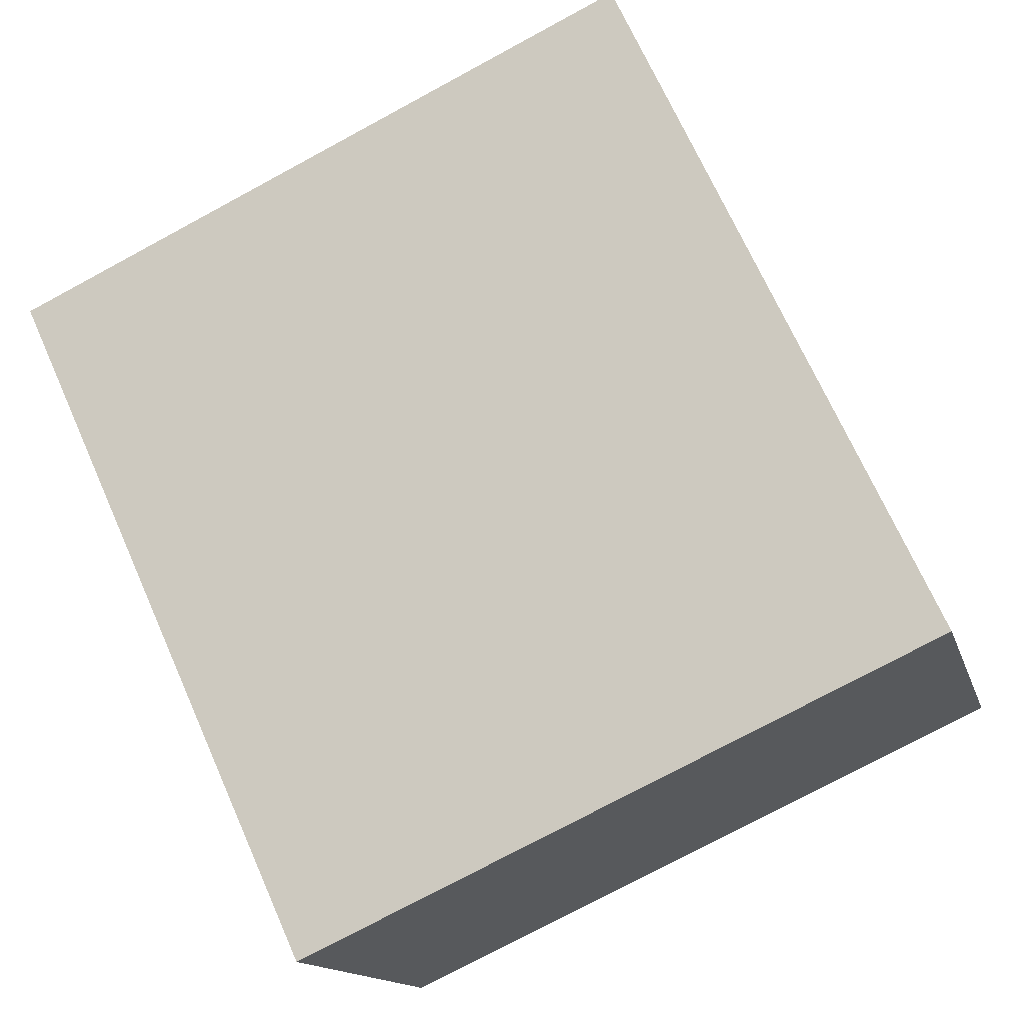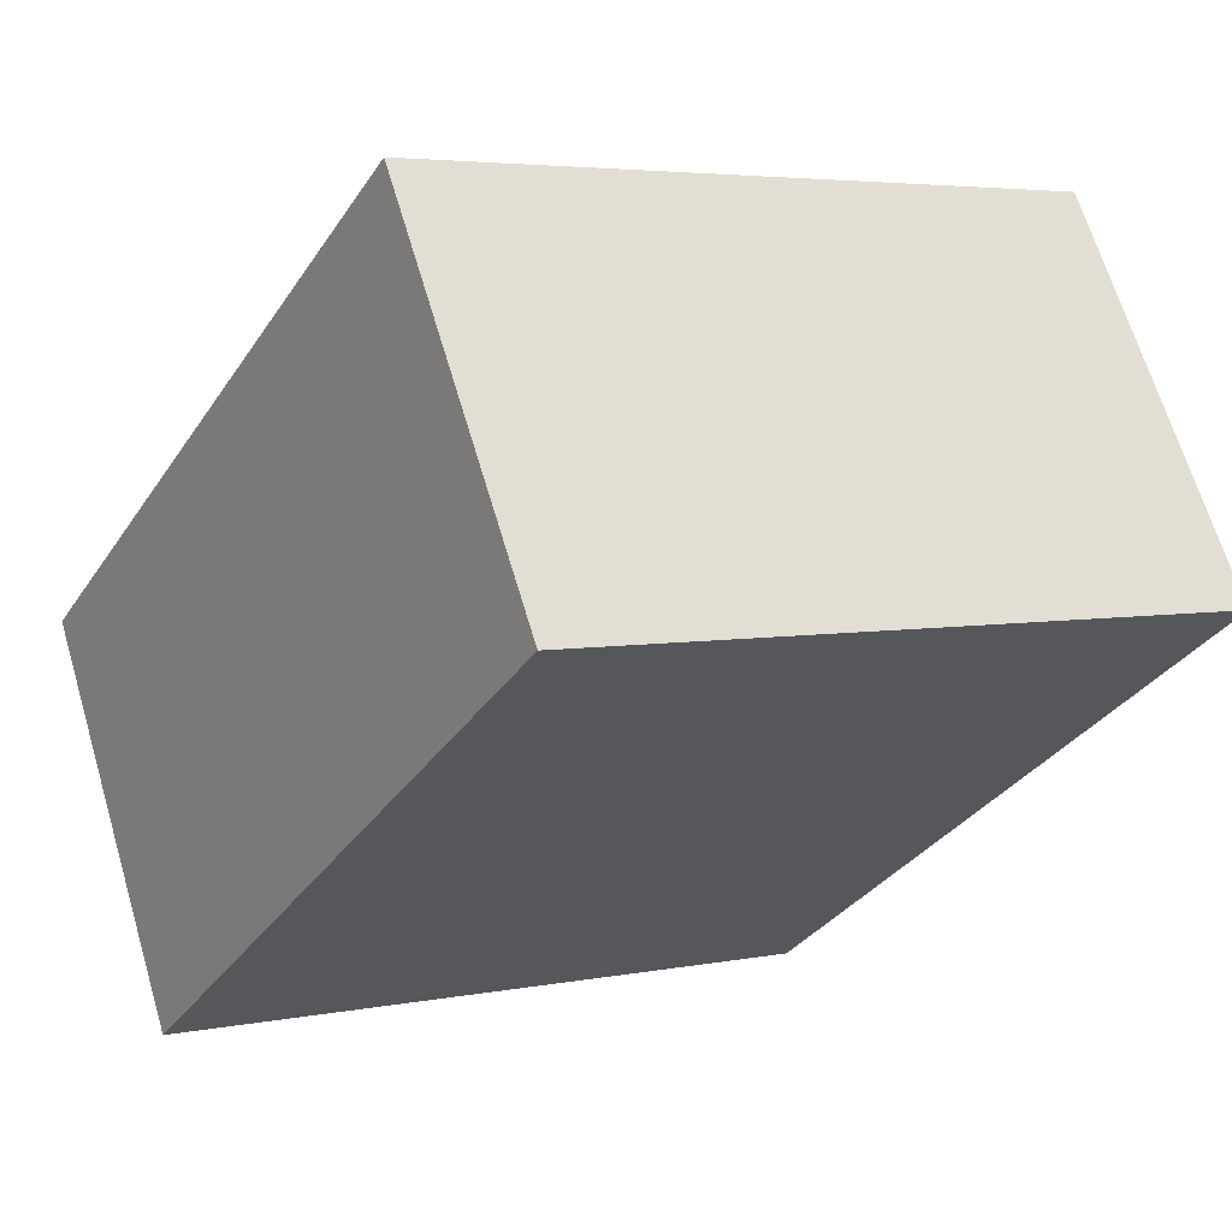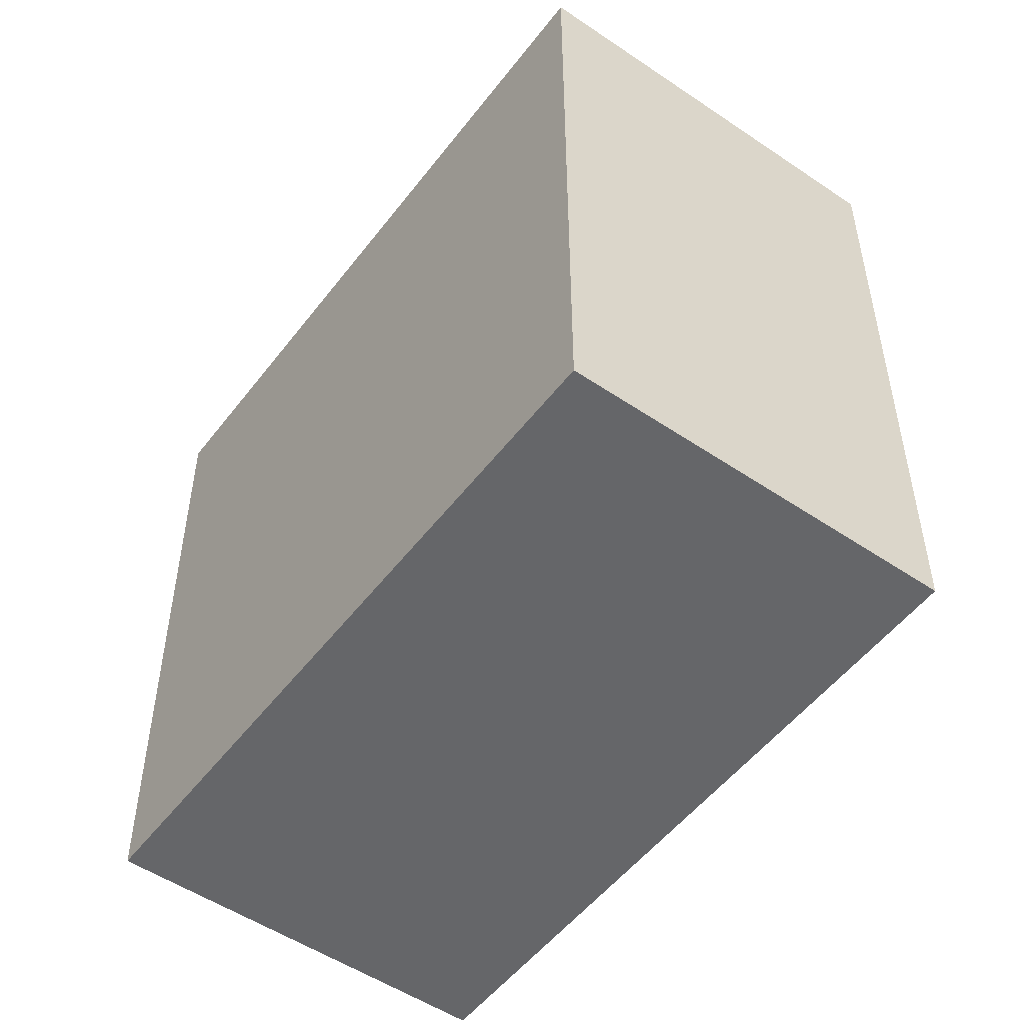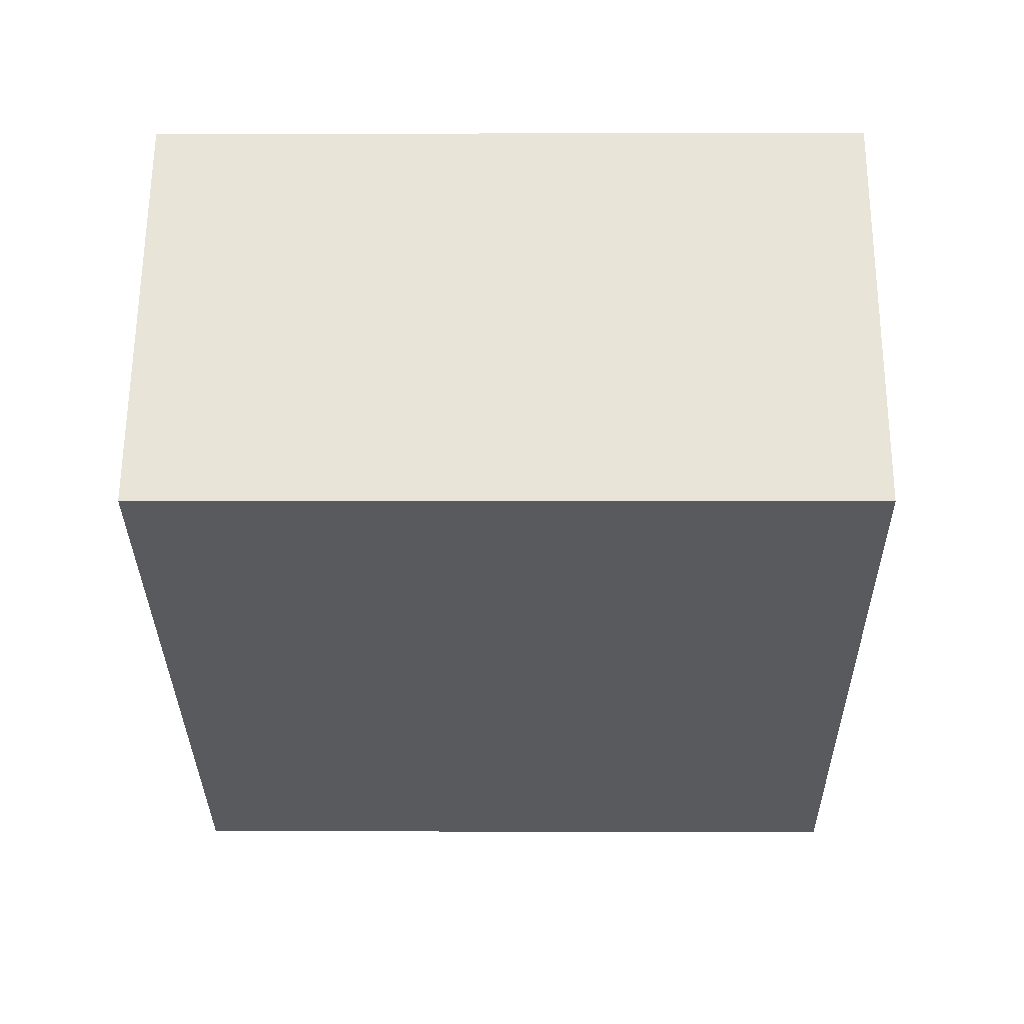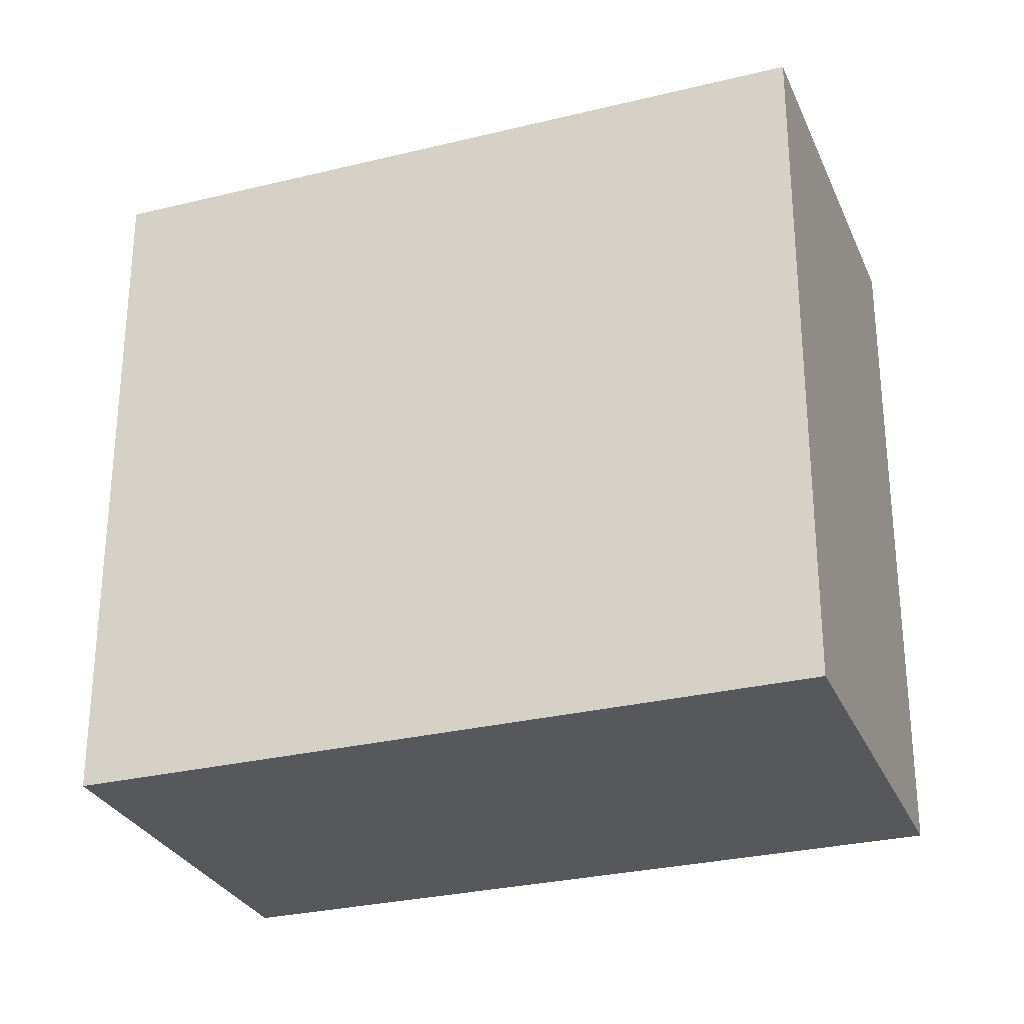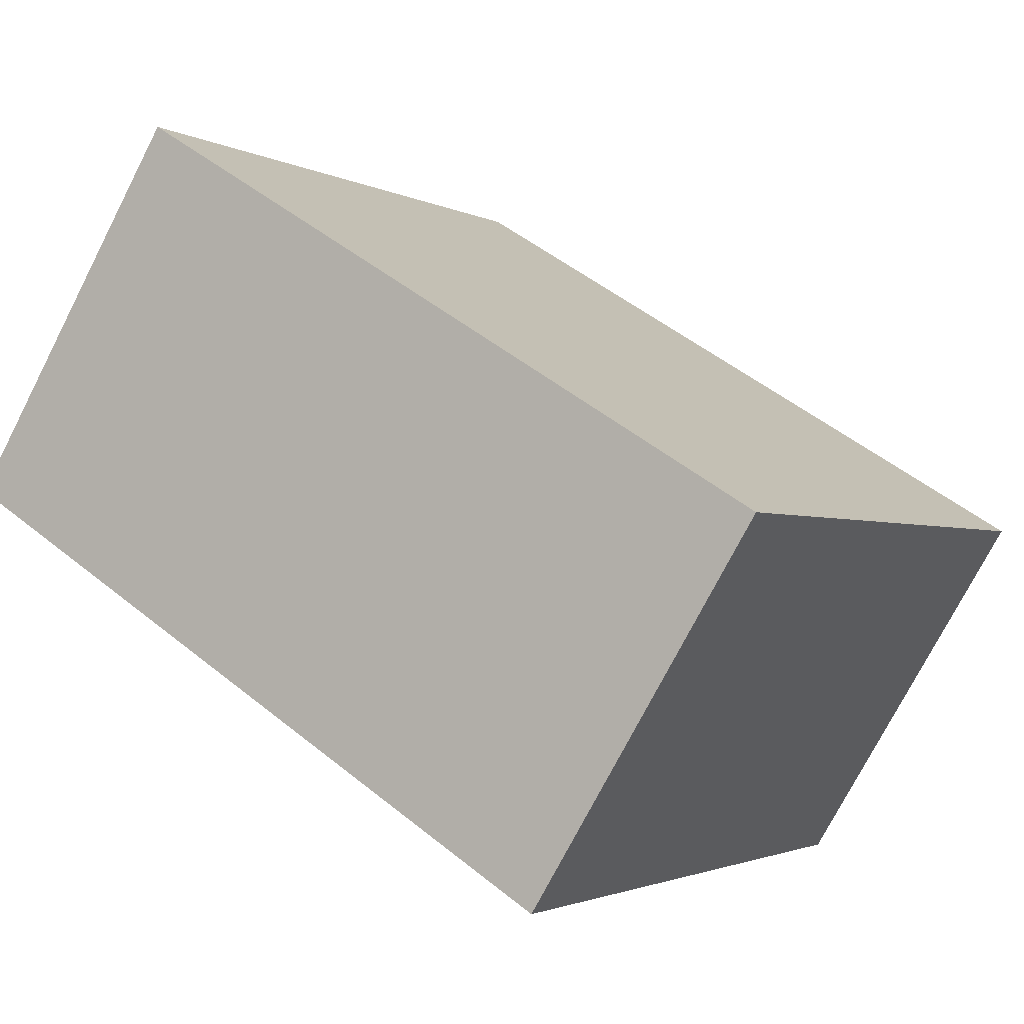
<metadata>
{"format":"obj","ext":"obj","renderer":"f3d","projection":"perspective","resolution":1024,"background":"white","views":[{"elev":-76.2,"azim":118.3,"up":"+Y"},{"elev":4.4,"azim":56.8,"up":"+Y"},{"elev":-51.9,"azim":85.3,"up":"+Z"},{"elev":1.1,"azim":90.7,"up":"+Y"},{"elev":-28.8,"azim":51.7,"up":"+Z"},{"elev":-2.0,"azim":-151.2,"up":"+Y"}]}
</metadata>
<code>
v 4.714 -7.076 5.8
v 4.524 -6.768 5.8
v 3.97 -7.108 5.8
v 4.16 -7.417 5.8
v 4.714 -7.076 6.4
v 4.524 -6.768 6.4
v 3.97 -7.108 6.4
v 4.16 -7.417 6.4
o Object
f 1 2 3
f 1 3 4
f 5 6 7
f 5 7 8
f 1 2 6
f 1 6 5
f 2 3 7
f 2 7 6
f 3 4 8
f 3 8 7
f 4 1 5
f 4 5 8

</code>
